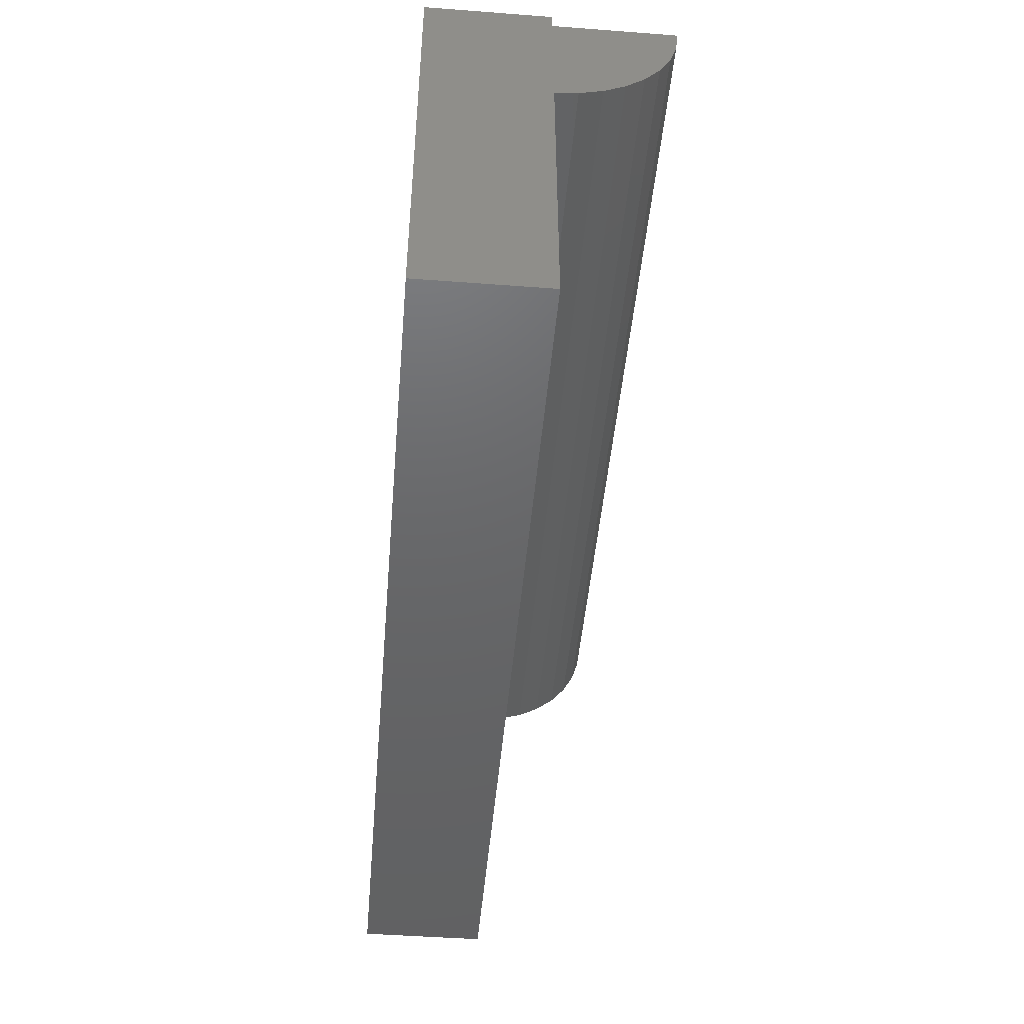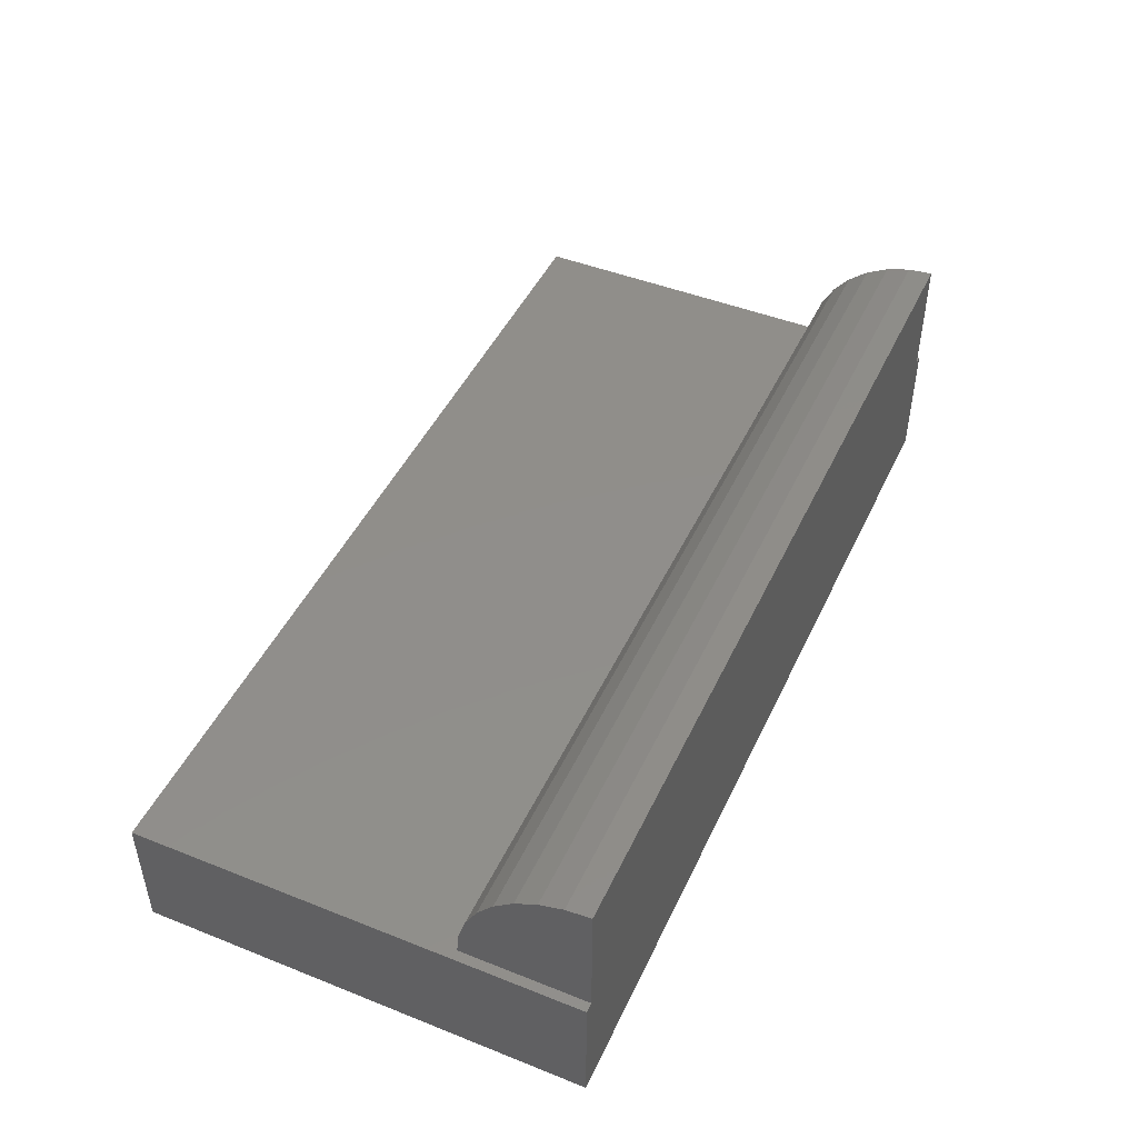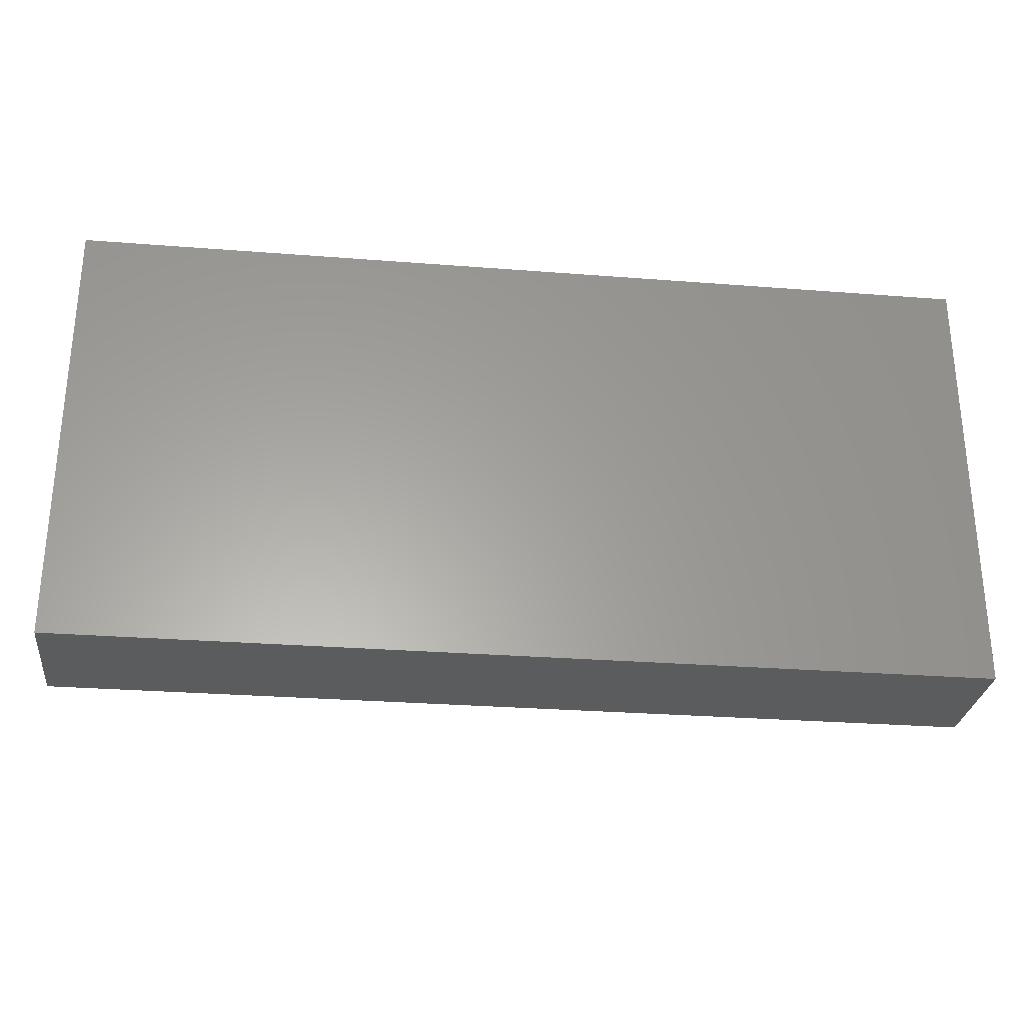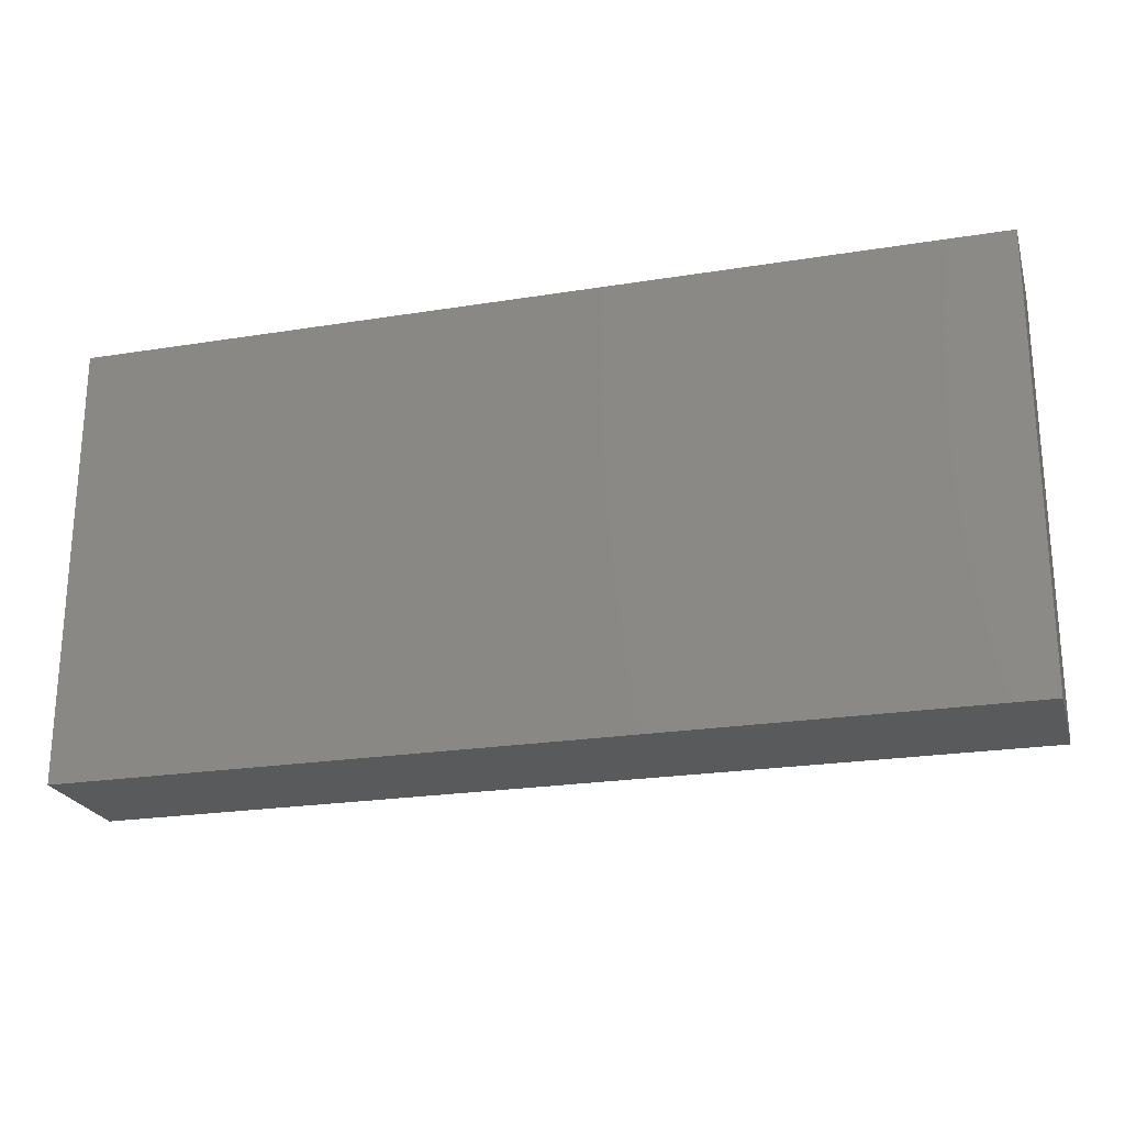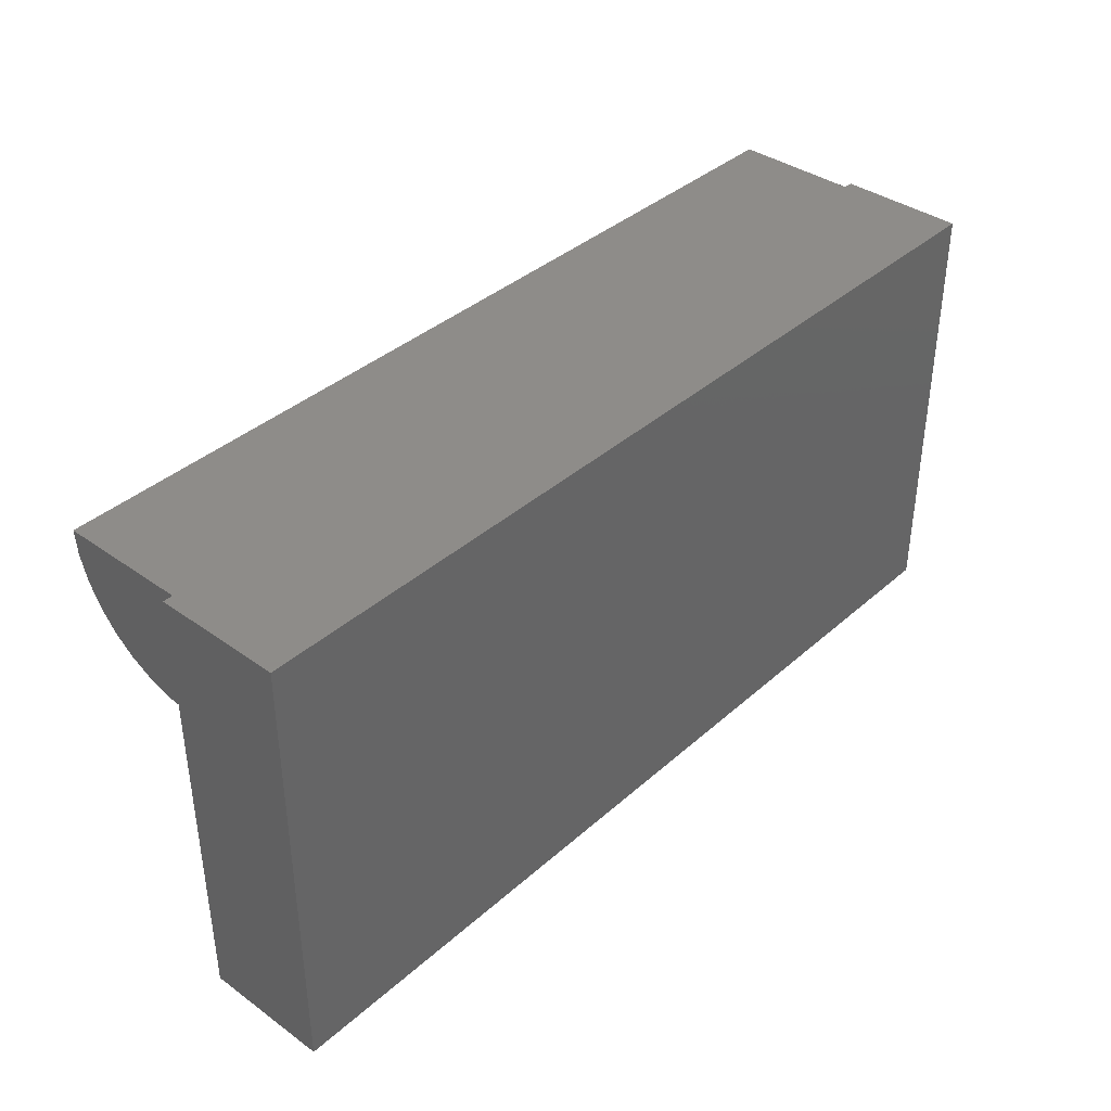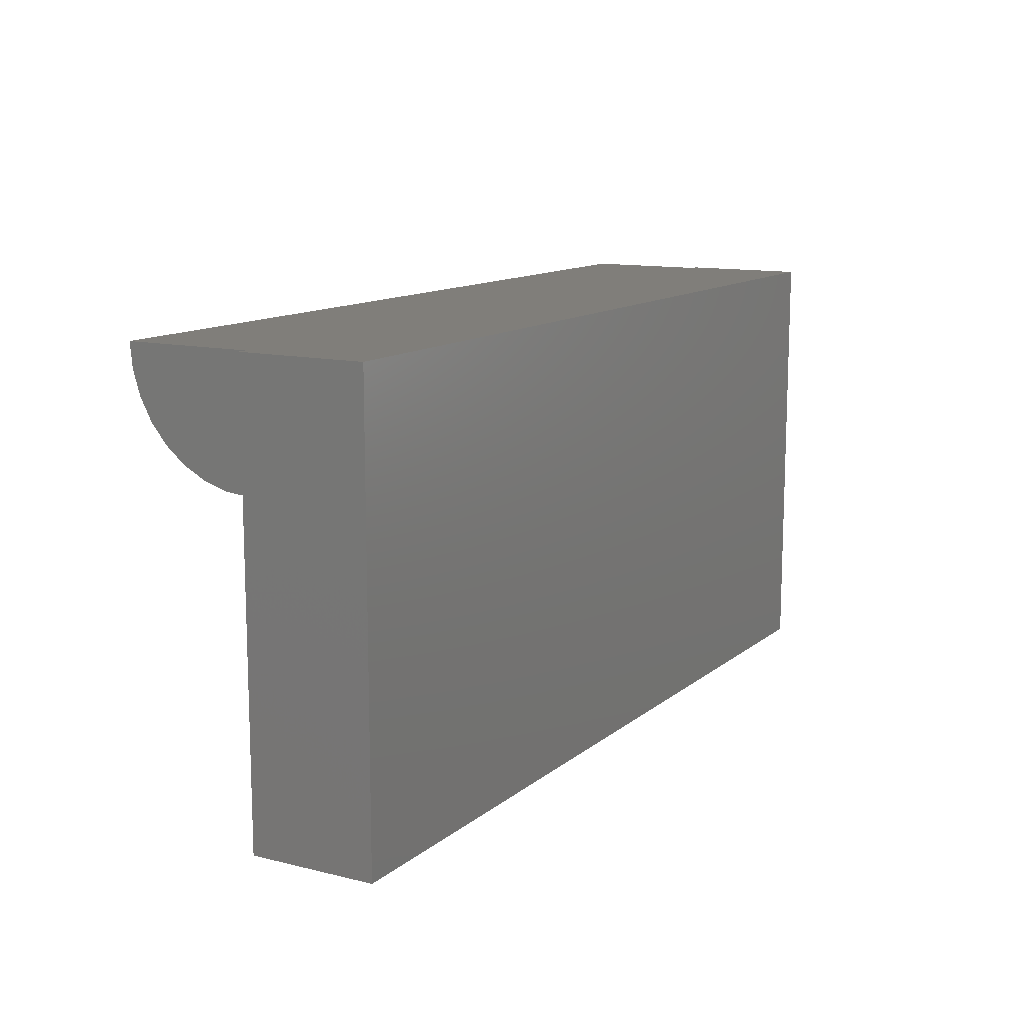
<metadata>
{"format":"stl","ext":"stl","renderer":"f3d","projection":"perspective","resolution":1024,"background":"white","views":[{"elev":-46.9,"azim":-94.9,"up":"+Y"},{"elev":46.5,"azim":114.3,"up":"+Z"},{"elev":-28.5,"azim":173.3,"up":"+Y"},{"elev":-23.0,"azim":-164.7,"up":"+Y"},{"elev":38.3,"azim":132.0,"up":"+Y"},{"elev":12.3,"azim":119.8,"up":"+Y"}]}
</metadata>
<code>
# stl→obj: 30 verts, 56 faces
v -0.7422 -1.735e-18 -0.2031
v -0.7422 -1.735e-18 0.001069
v -0.7266 -6.156e-33 0.001069
v 0.7344 1.622e-16 0.001069
v 0.75 1.639e-16 0.001069
v 0.75 1.639e-16 -0.2031
v -0.7266 1.395e-33 0.2053
v 0.7344 1.622e-16 0.2053
v 0.75 -0.7266 -0.2031
v 0.75 -0.7266 0.001069
v -0.7422 -0.7266 0.001069
v -0.7422 -0.7266 -0.2031
v 0.7344 -0.2042 0.001069
v -0.003947 -0.2042 0.001069
v -0.003947 -0.7266 0.001069
v -0.7266 -0.2042 0.001069
v 0.7344 -0.03984 0.2013
v 0.7344 -0.07814 0.1897
v 0.7344 -0.1134 0.1709
v 0.7344 -0.1444 0.1455
v 0.7344 -0.1698 0.1145
v 0.7344 -0.1887 0.07921
v 0.7344 -0.2003 0.04091
v -0.7266 -0.2003 0.04091
v -0.7266 -0.1887 0.07921
v -0.7266 -0.1698 0.1145
v -0.7266 -0.1444 0.1455
v -0.7266 -0.1134 0.1709
v -0.7266 -0.07814 0.1897
v -0.7266 -0.03984 0.2013
f 1 2 3
f 1 3 4
f 1 4 5
f 1 5 6
f 3 7 4
f 4 7 8
f 6 5 9
f 9 5 10
f 2 1 11
f 11 1 12
f 10 5 4
f 10 4 13
f 10 13 14
f 10 14 15
f 2 16 3
f 15 14 11
f 11 14 16
f 11 16 2
f 4 8 17
f 4 17 18
f 4 18 19
f 4 19 20
f 4 20 21
f 4 21 22
f 4 22 23
f 4 23 13
f 3 16 24
f 3 24 25
f 3 25 26
f 3 26 27
f 3 27 28
f 3 28 29
f 3 29 30
f 3 30 7
f 13 23 14
f 8 7 17
f 17 7 30
f 17 30 18
f 18 30 29
f 18 29 19
f 19 29 28
f 19 28 20
f 20 28 27
f 20 27 21
f 21 27 26
f 21 26 22
f 22 26 25
f 22 25 23
f 23 25 24
f 23 24 14
f 14 24 16
f 12 1 9
f 9 1 6
f 9 10 12
f 12 10 15
f 12 15 11

</code>
